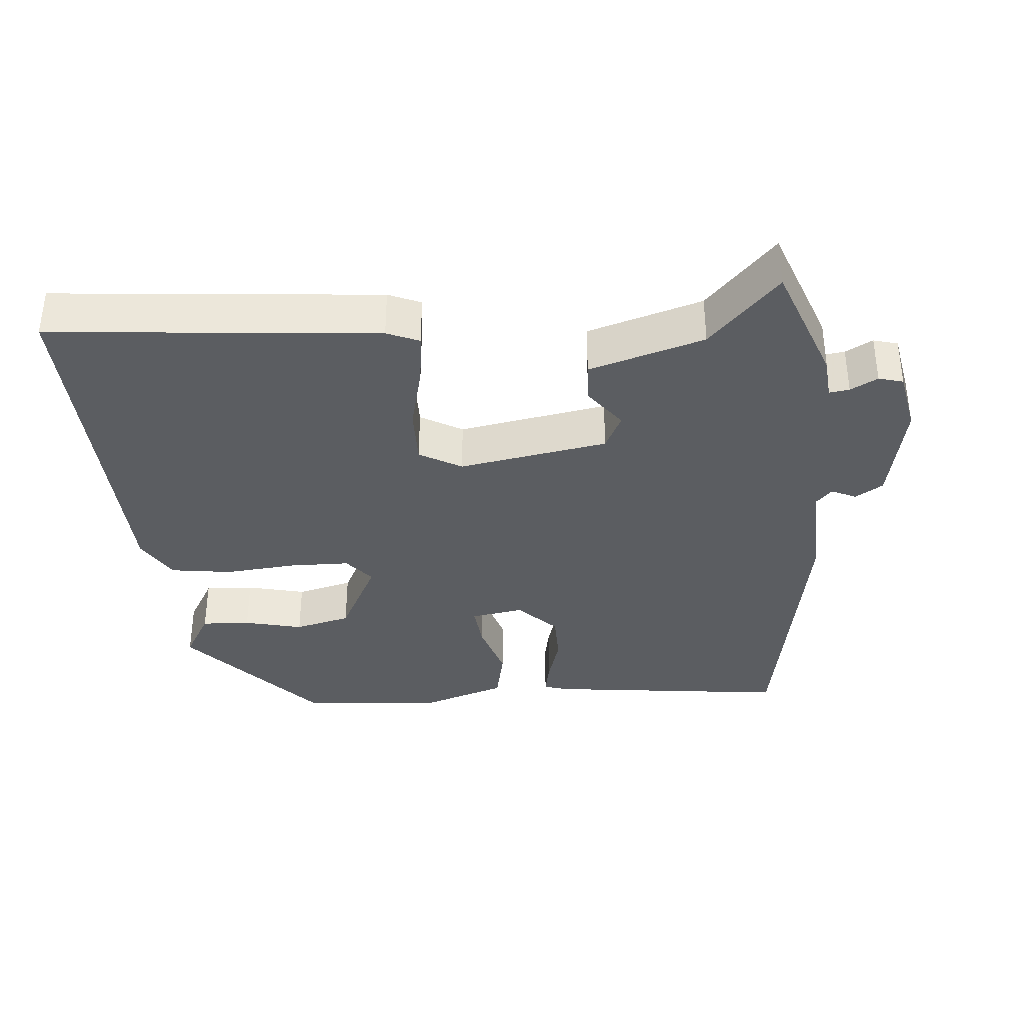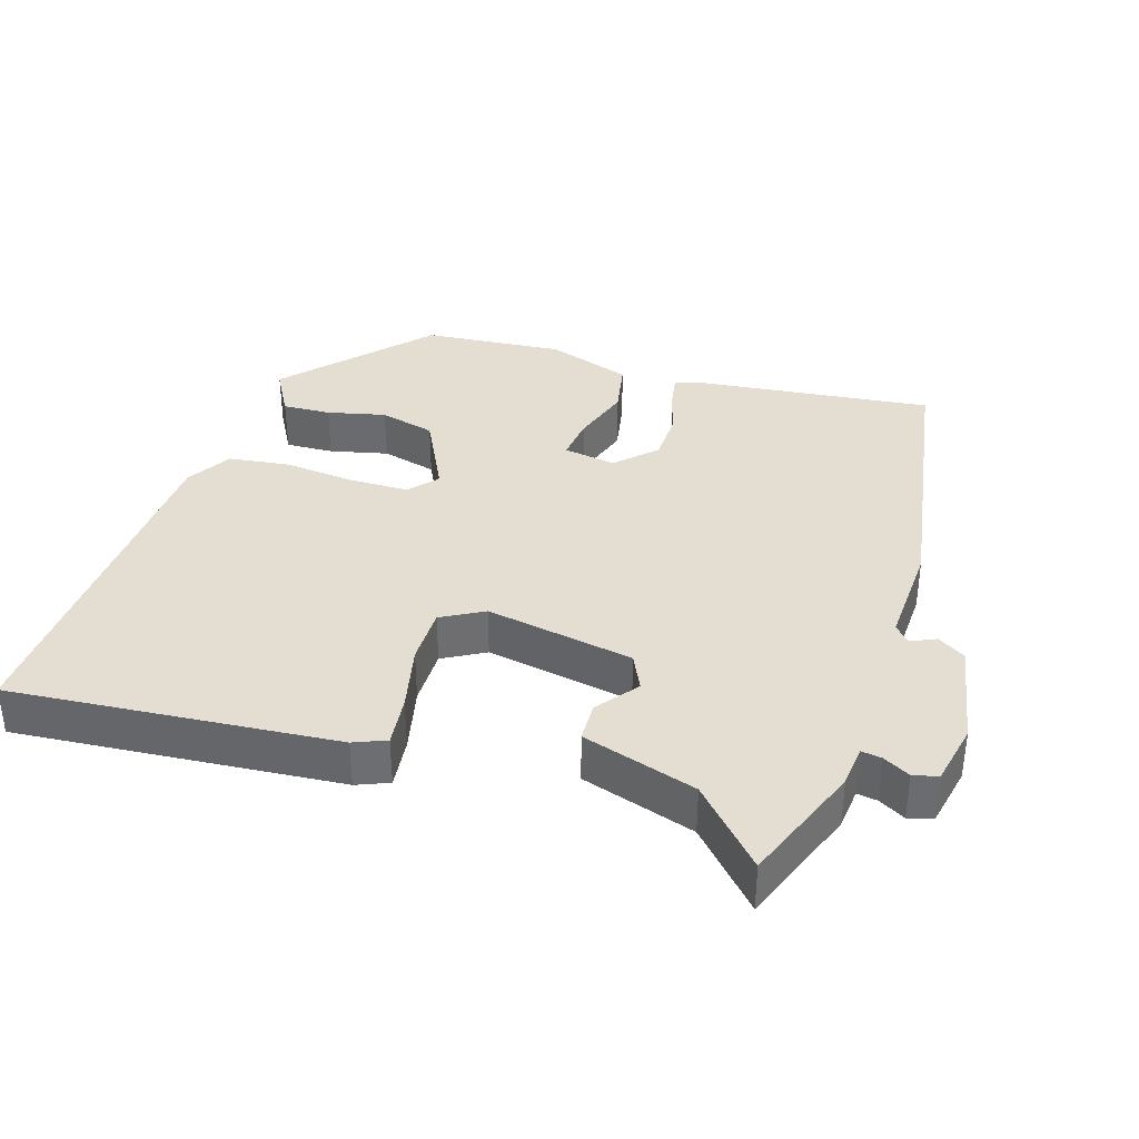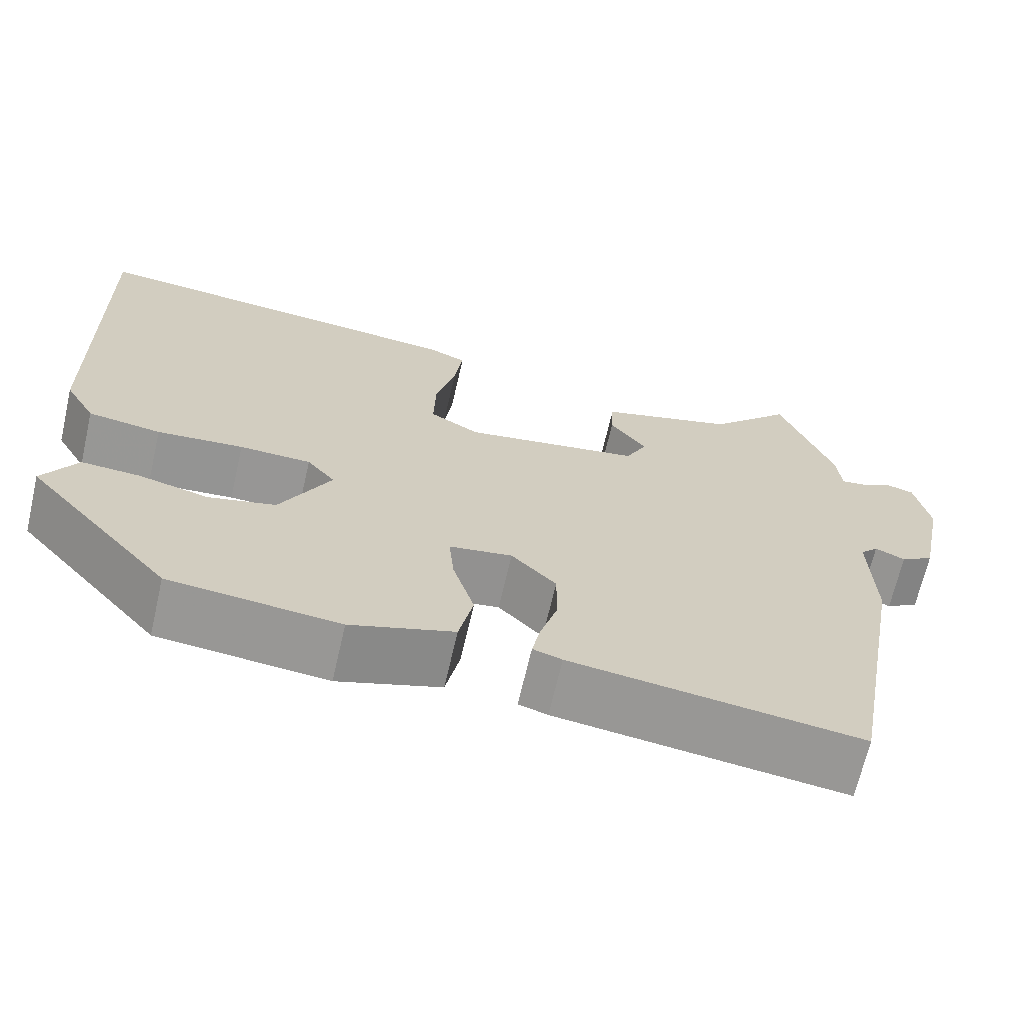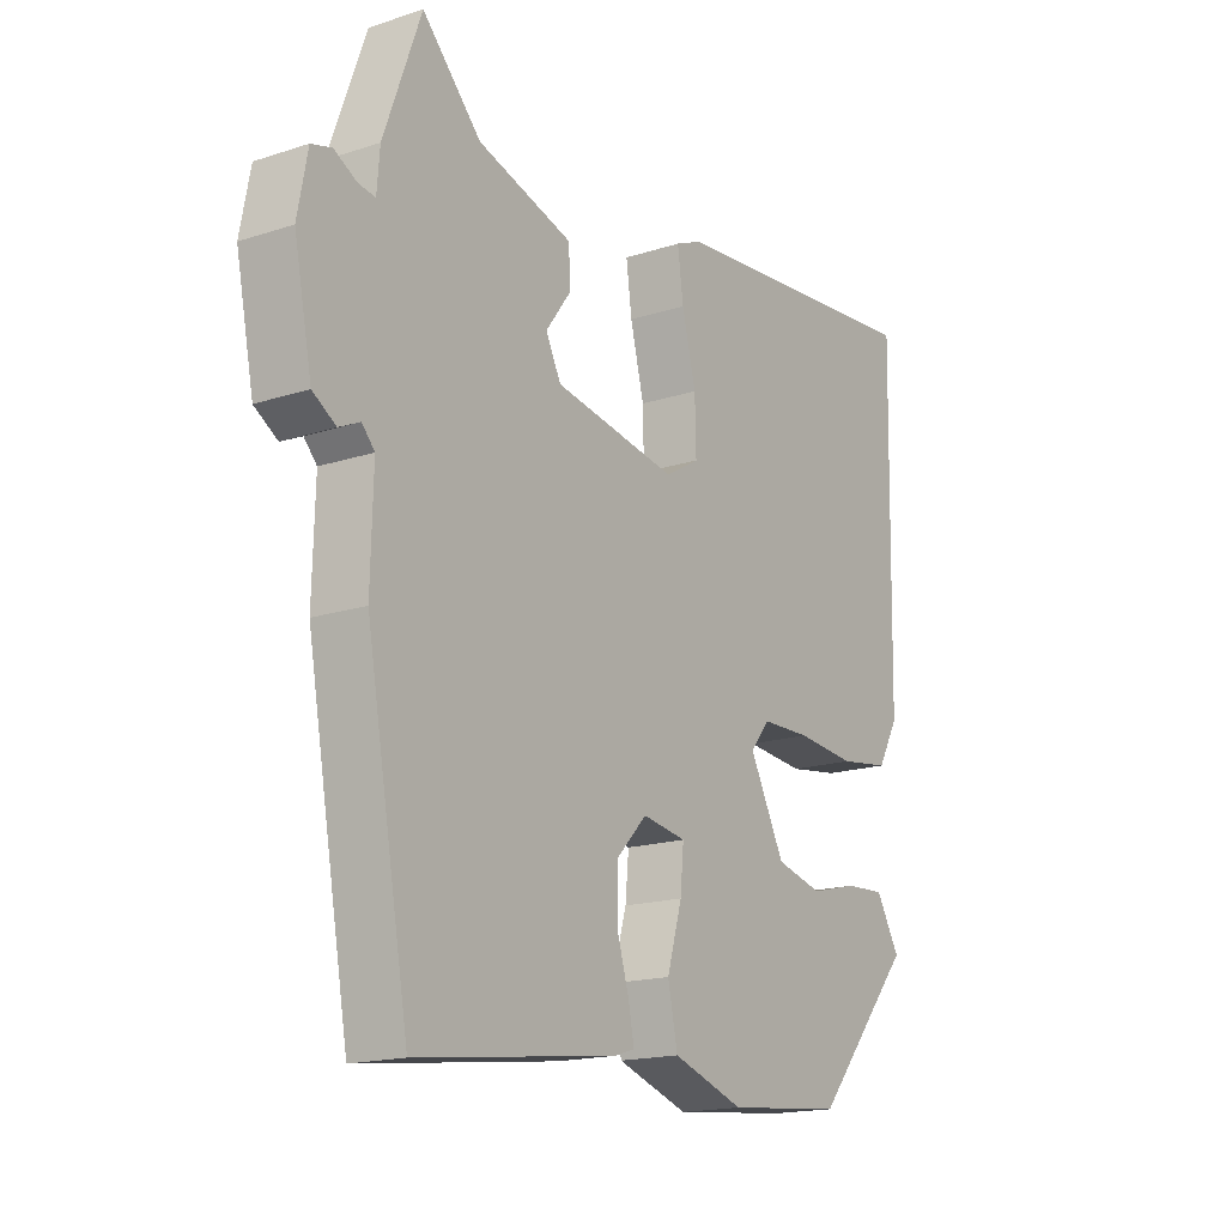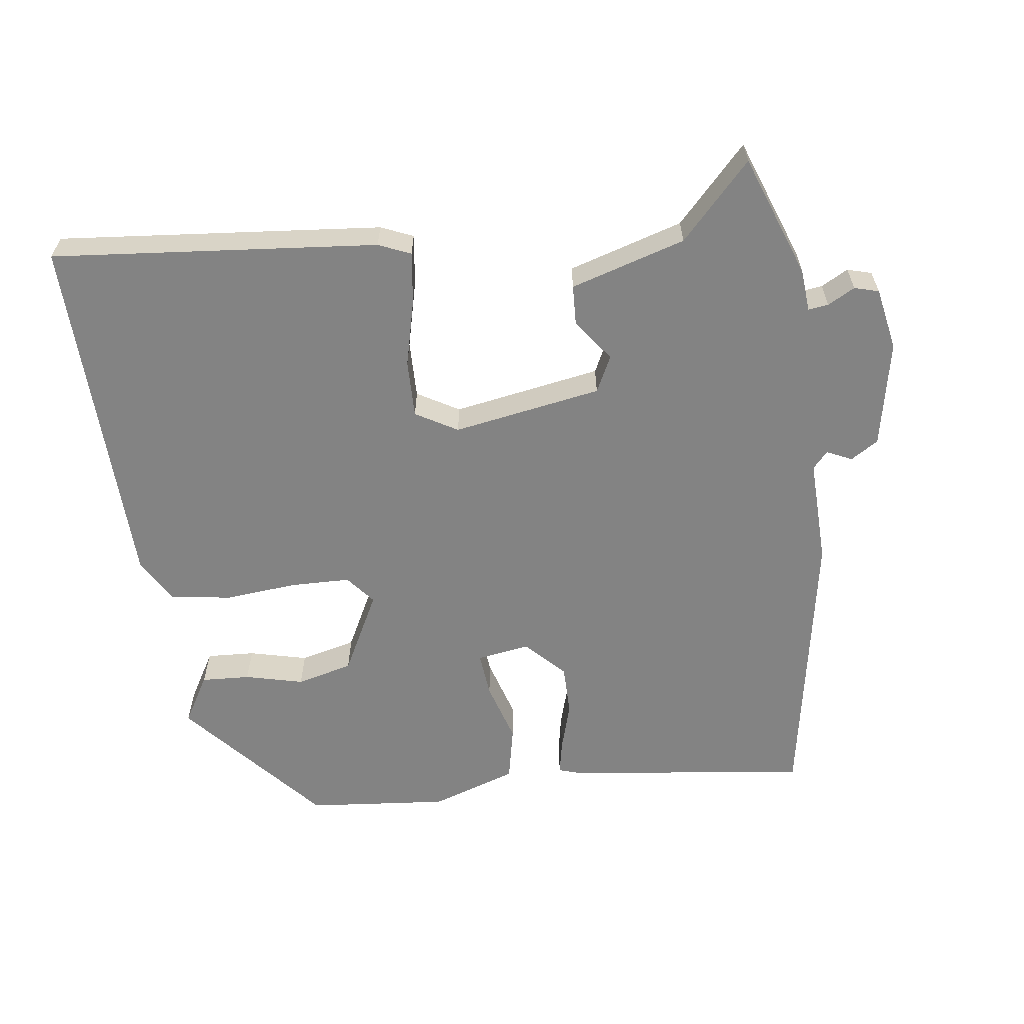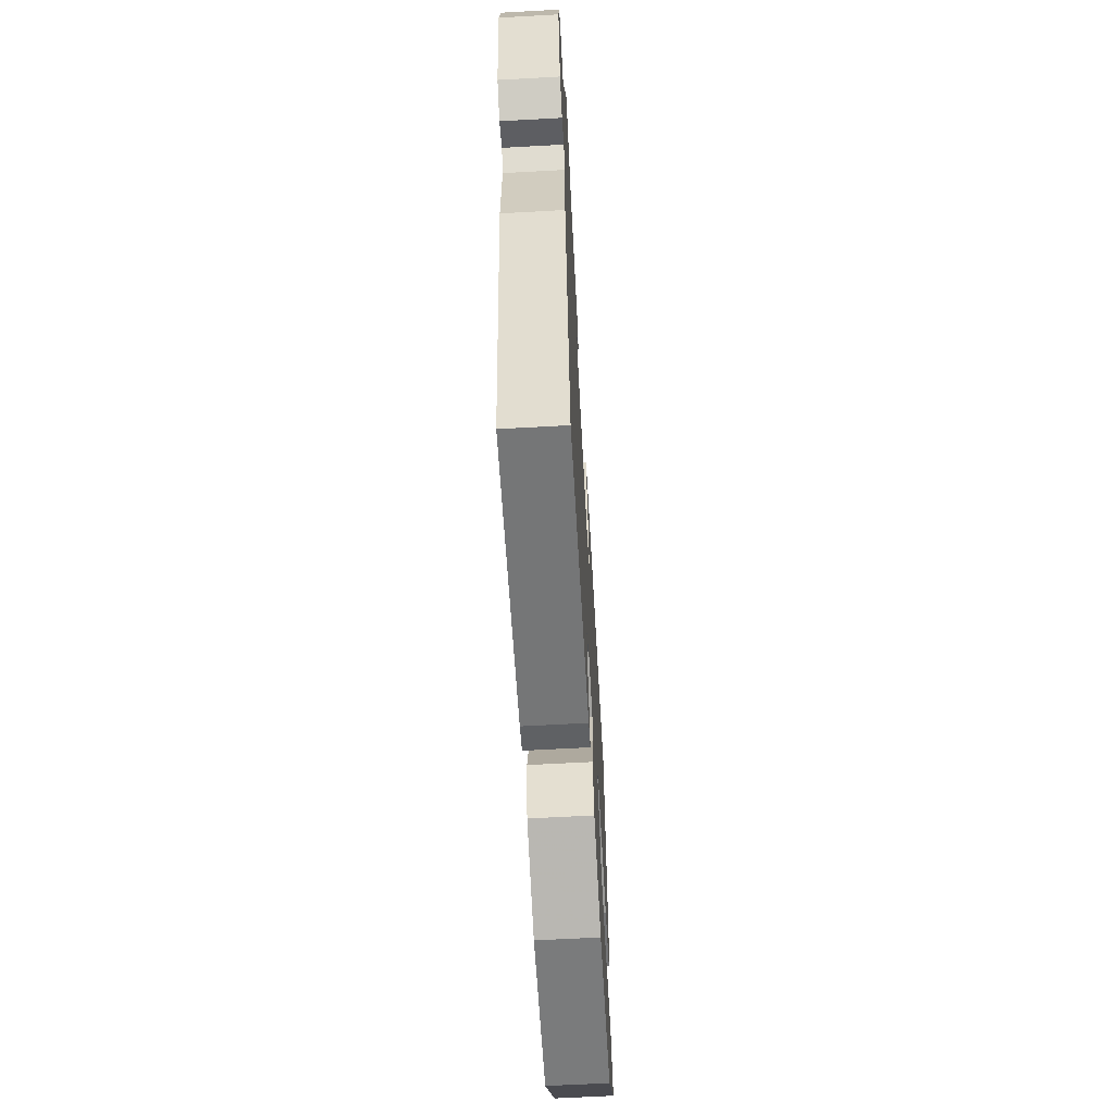
<metadata>
{"format":"obj","ext":"obj","renderer":"f3d","projection":"perspective","resolution":1024,"background":"white","views":[{"elev":-35.7,"azim":5.3,"up":"+Y"},{"elev":36.0,"azim":18.4,"up":"+Y"},{"elev":-67.8,"azim":-13.0,"up":"+Z"},{"elev":-17.1,"azim":123.1,"up":"+Z"},{"elev":-61.0,"azim":7.8,"up":"+Y"},{"elev":-63.9,"azim":93.2,"up":"+Z"}]}
</metadata>
<code>
v -0.322 0.07 -0.459
v -0.497 0.07 -0.256
v -0.456 0.07 -0.186
v -0.386 0.07 -0.19
v -0.302 0.07 -0.211
v -0.221 0.07 -0.191
v -0.16 0.07 -0.074
v -0.194 0.07 -0.032
v -0.28 0.07 -0.03
v -0.384 0.07 -0.039
v -0.472 0.07 -0.026
v -0.509 0.07 0.039
v -0.52 0.07 0.558
v -0.053 0.07 0.512
v -0.007 0.07 0.492
v -0.017 0.07 0.418
v -0.041 0.07 0.322
v -0.043 0.07 0.239
v 0.017 0.07 0.204
v 0.231 0.07 0.24
v 0.257 0.07 0.292
v 0.213 0.07 0.352
v 0.216 0.07 0.41
v 0.381 0.07 0.459
v 0.482 0.07 0.565
v 0.546 0.07 0.389
v 0.551 0.07 0.328
v 0.58 0.07 0.332
v 0.619 0.07 0.353
v 0.654 0.07 0.343
v 0.671 0.07 0.253
v 0.64 0.07 0.099
v 0.6 0.07 0.074
v 0.564 0.07 0.091
v 0.542 0.07 0.067
v 0.546 0.07 -0.086
v 0.472 0.07 -0.497
v 0.125 0.07 -0.453
v 0.09 0.07 -0.442
v 0.1 0.07 -0.392
v 0.121 0.07 -0.322
v 0.121 0.07 -0.249
v 0.067 0.07 -0.193
v -0.009 0.07 -0.205
v -0.003 0.07 -0.27
v 0.023 0.07 -0.358
v 0.006 0.07 -0.438
v -0.118 0.07 -0.479
v -0.322 0 -0.459
v -0.497 0 -0.256
v -0.456 0 -0.186
v -0.386 0 -0.19
v -0.302 0 -0.211
v -0.221 0 -0.191
v -0.16 0 -0.074
v -0.194 0 -0.032
v -0.28 0 -0.03
v -0.384 0 -0.039
v -0.472 0 -0.026
v -0.509 0 0.039
v -0.52 0 0.558
v -0.053 0 0.512
v -0.007 0 0.492
v -0.017 0 0.418
v -0.041 0 0.322
v -0.043 0 0.239
v 0.017 0 0.204
v 0.231 0 0.24
v 0.257 0 0.292
v 0.213 0 0.352
v 0.216 0 0.41
v 0.381 0 0.459
v 0.482 0 0.565
v 0.546 0 0.389
v 0.551 0 0.328
v 0.58 0 0.332
v 0.619 0 0.353
v 0.654 0 0.343
v 0.671 0 0.253
v 0.64 0 0.099
v 0.6 0 0.074
v 0.564 0 0.091
v 0.542 0 0.067
v 0.546 0 -0.086
v 0.472 0 -0.497
v 0.125 0 -0.453
v 0.09 0 -0.442
v 0.1 0 -0.392
v 0.121 0 -0.322
v 0.121 0 -0.249
v 0.067 0 -0.193
v -0.009 0 -0.205
v -0.003 0 -0.27
v 0.023 0 -0.358
v 0.006 0 -0.438
v -0.118 0 -0.479
f 45 46 47 48
f 44 45 48 1
f 38 39 40 41
f 38 41 42
f 35 36 37 38
f 35 38 42
f 34 35 42 43
f 32 33 34
f 31 32 34
f 28 29 30 31
f 27 28 31 34
f 24 25 26 27
f 21 22 23 24
f 20 21 24 27
f 14 15 16 17
f 14 17 18
f 13 14 18
f 12 13 18
f 9 10 11 12
f 8 9 12 18
f 7 8 18 19
f 2 3 4 5
f 44 1 2 5
f 44 5 6
f 20 27 34 43
f 19 20 43 44
f 6 7 19 44
f 96 95 94 93
f 49 96 93 92
f 89 88 87 86
f 90 89 86
f 86 85 84 83
f 90 86 83
f 91 90 83 82
f 82 81 80
f 82 80 79
f 79 78 77 76
f 82 79 76 75
f 75 74 73 72
f 72 71 70 69
f 75 72 69 68
f 65 64 63 62
f 66 65 62
f 66 62 61
f 66 61 60
f 60 59 58 57
f 66 60 57 56
f 67 66 56 55
f 53 52 51 50
f 53 50 49 92
f 54 53 92
f 91 82 75 68
f 92 91 68 67
f 92 67 55 54
f 1 49 50 2
f 2 50 51 3
f 3 51 52 4
f 4 52 53 5
f 5 53 54 6
f 6 54 55 7
f 7 55 56 8
f 8 56 57 9
f 9 57 58 10
f 10 58 59 11
f 11 59 60 12
f 12 60 61 13
f 13 61 62 14
f 14 62 63 15
f 15 63 64 16
f 16 64 65 17
f 17 65 66 18
f 18 66 67 19
f 19 67 68 20
f 20 68 69 21
f 21 69 70 22
f 22 70 71 23
f 23 71 72 24
f 24 72 73 25
f 25 73 74 26
f 26 74 75 27
f 27 75 76 28
f 28 76 77 29
f 29 77 78 30
f 30 78 79 31
f 31 79 80 32
f 32 80 81 33
f 33 81 82 34
f 34 82 83 35
f 35 83 84 36
f 36 84 85 37
f 37 85 86 38
f 38 86 87 39
f 39 87 88 40
f 40 88 89 41
f 41 89 90 42
f 42 90 91 43
f 43 91 92 44
f 44 92 93 45
f 45 93 94 46
f 46 94 95 47
f 47 95 96 48
f 48 96 49 1

</code>
